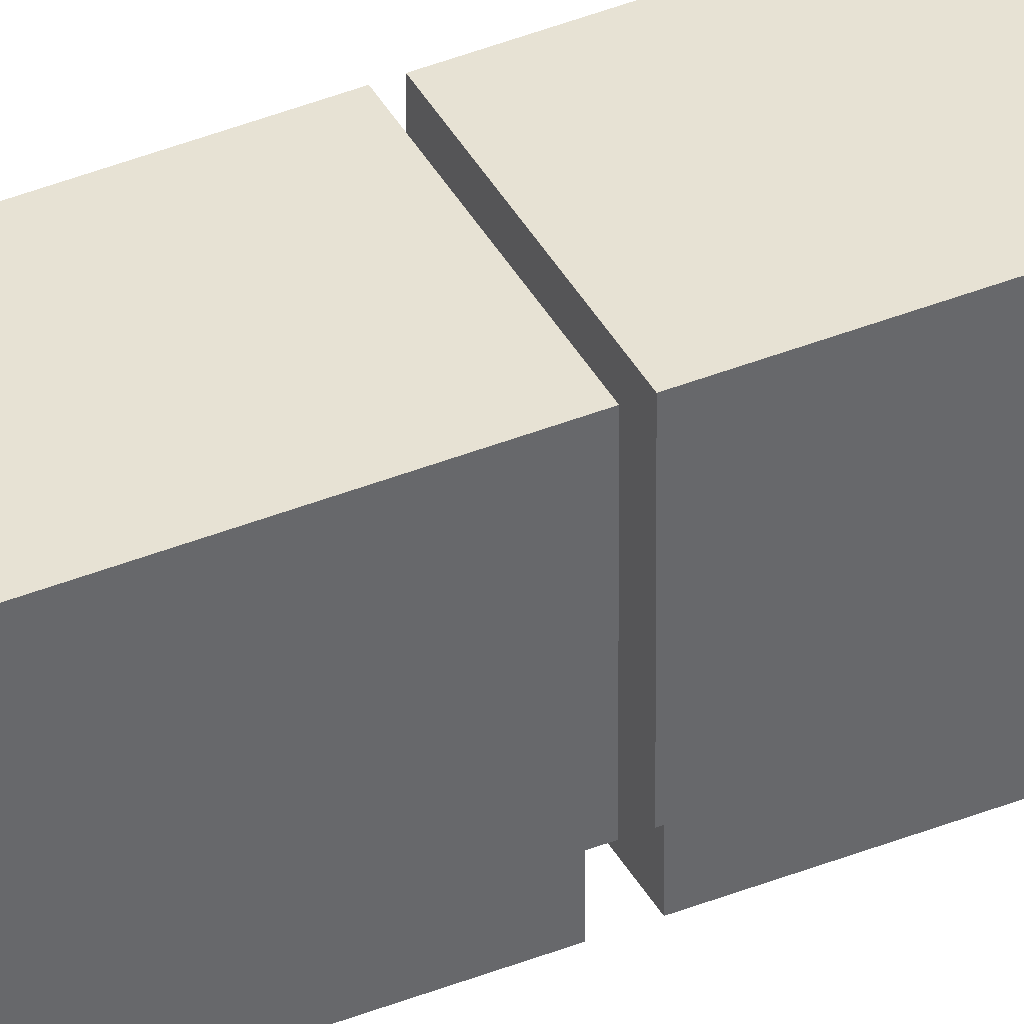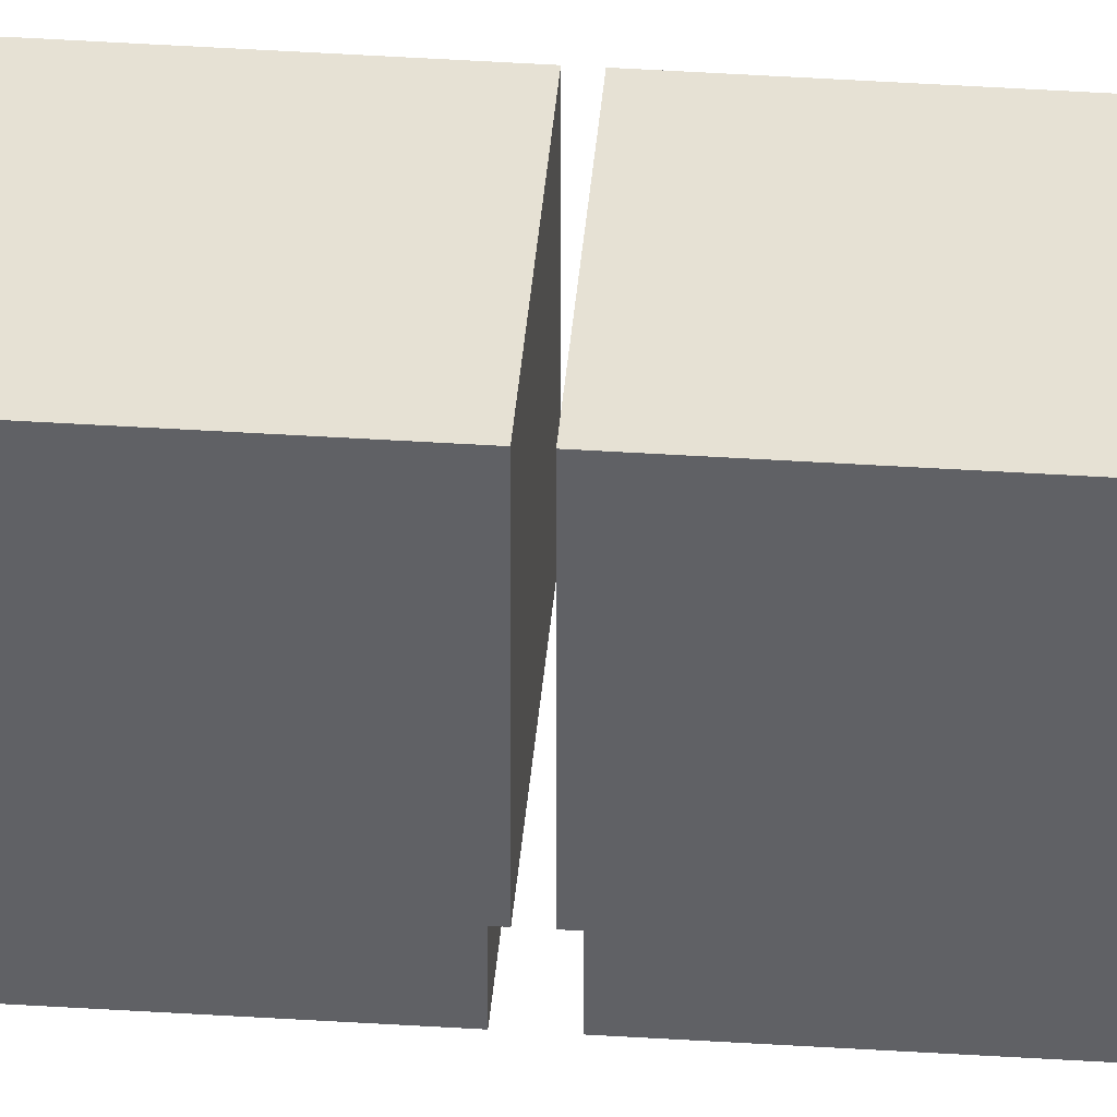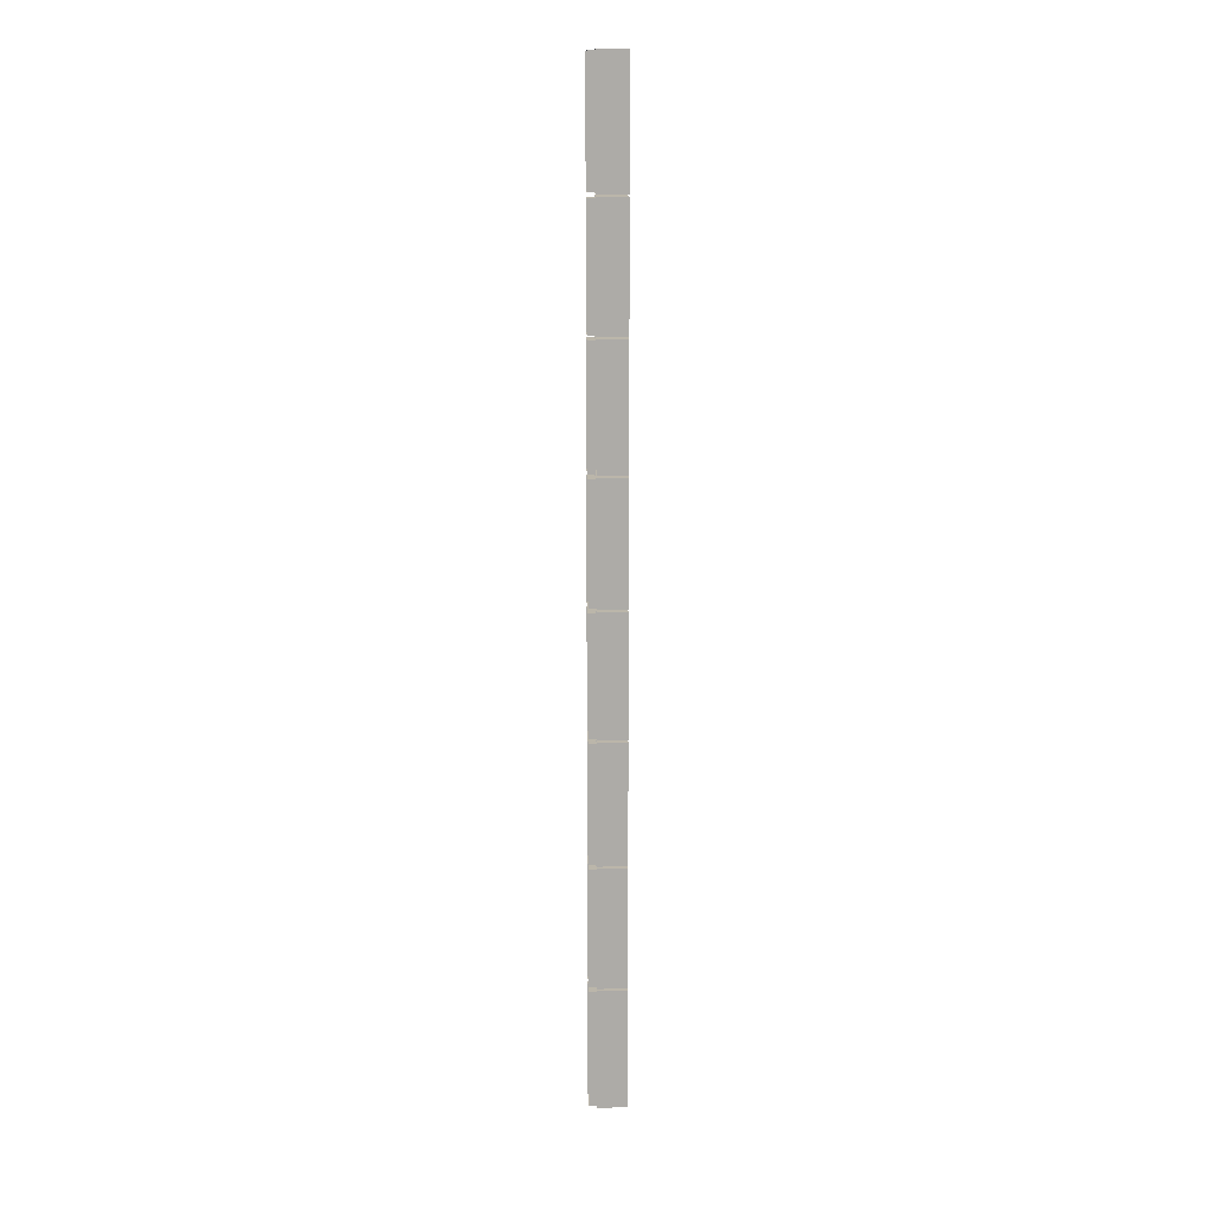
<metadata>
{"format":"obj","ext":"obj","renderer":"f3d","projection":"perspective","resolution":1024,"background":"white","views":[{"elev":40.0,"azim":63.5,"up":"+Y"},{"elev":39.1,"azim":-85.3,"up":"+Y"},{"elev":13.9,"azim":86.6,"up":"+Z"}]}
</metadata>
<code>
o Mesh
v -0.625 0.123 6.554
v -1.135 0.123 6.554
v -1.135 0.123 8.695
v -0.625 0.123 8.695
v -0.625 0.64 6.554
v -1.135 0.64 6.554
v -1.135 0.64 8.695
v -0.625 0.64 8.695
v -0.6492 0.123 6.575
v -1.111 0.123 6.575
v -1.111 0.123 8.674
v -0.6492 0.123 8.674
v -0.6492 -0.01 6.575
v -1.111 -0.01 6.575
v -1.111 -0.01 8.674
v -0.6492 -0.01 8.674
v -0.625 0.123 4.374
v -1.135 0.123 4.374
v -1.135 0.123 6.515
v -0.625 0.123 6.515
v -0.625 0.64 4.374
v -1.135 0.64 4.374
v -1.135 0.64 6.515
v -0.625 0.64 6.515
v -0.6492 0.123 4.395
v -1.111 0.123 4.395
v -1.111 0.123 6.494
v -0.6492 0.123 6.494
v -0.6492 -0.01 4.395
v -1.111 -0.01 4.395
v -1.111 -0.01 6.494
v -0.6492 -0.01 6.494
v -0.625 0.123 2.199
v -1.135 0.123 2.199
v -1.135 0.123 4.34
v -0.625 0.123 4.34
v -0.625 0.64 2.199
v -1.135 0.64 2.199
v -1.135 0.64 4.34
v -0.625 0.64 4.34
v -0.6492 0.123 2.22
v -1.111 0.123 2.22
v -1.111 0.123 4.319
v -0.6492 0.123 4.319
v -0.6492 -0.01 2.22
v -1.111 -0.01 2.22
v -1.111 -0.01 4.319
v -0.6492 -0.01 4.319
v -0.625 0.123 0.019
v -1.135 0.123 0.019
v -1.135 0.123 2.16
v -0.625 0.123 2.16
v -0.625 0.64 0.019
v -1.135 0.64 0.019
v -1.135 0.64 2.16
v -0.625 0.64 2.16
v -0.6492 0.123 0.04045
v -1.111 0.123 0.04045
v -1.111 0.123 2.139
v -0.6492 0.123 2.139
v -0.6492 -0.01 0.04045
v -1.111 -0.01 0.04045
v -1.111 -0.01 2.139
v -0.6492 -0.01 2.139
v -0.625 0.123 -6.554
v -1.135 0.123 -6.554
v -1.135 0.123 -8.695
v -0.625 0.123 -8.695
v -0.625 0.64 -6.554
v -1.135 0.64 -6.554
v -1.135 0.64 -8.695
v -0.625 0.64 -8.695
v -0.6492 0.123 -6.575
v -1.111 0.123 -6.575
v -1.111 0.123 -8.674
v -0.6492 0.123 -8.674
v -0.6492 -0.01 -6.575
v -1.111 -0.01 -6.575
v -1.111 -0.01 -8.674
v -0.6492 -0.01 -8.674
v -0.625 0.123 -4.374
v -1.135 0.123 -4.374
v -1.135 0.123 -6.515
v -0.625 0.123 -6.515
v -0.625 0.64 -4.374
v -1.135 0.64 -4.374
v -1.135 0.64 -6.515
v -0.625 0.64 -6.515
v -0.6492 0.123 -4.395
v -1.111 0.123 -4.395
v -1.111 0.123 -6.494
v -0.6492 0.123 -6.494
v -0.6492 -0.01 -4.395
v -1.111 -0.01 -4.395
v -1.111 -0.01 -6.494
v -0.6492 -0.01 -6.494
v -0.625 0.123 -2.199
v -1.135 0.123 -2.199
v -1.135 0.123 -4.34
v -0.625 0.123 -4.34
v -0.625 0.64 -2.199
v -1.135 0.64 -2.199
v -1.135 0.64 -4.34
v -0.625 0.64 -4.34
v -0.6492 0.123 -2.22
v -1.111 0.123 -2.22
v -1.111 0.123 -4.319
v -0.6492 0.123 -4.319
v -0.6492 -0.01 -2.22
v -1.111 -0.01 -2.22
v -1.111 -0.01 -4.319
v -0.6492 -0.01 -4.319
v -0.625 0.123 -0.019
v -1.135 0.123 -0.019
v -1.135 0.123 -2.16
v -0.625 0.123 -2.16
v -0.625 0.64 -0.019
v -1.135 0.64 -0.019
v -1.135 0.64 -2.16
v -0.625 0.64 -2.16
v -0.6492 0.123 -0.04045
v -1.111 0.123 -0.04045
v -1.111 0.123 -2.139
v -0.6492 0.123 -2.139
v -0.6492 -0.01 -0.04045
v -1.111 -0.01 -0.04045
v -1.111 -0.01 -2.139
v -0.6492 -0.01 -2.139
g Default
f 10 14 11
f 15 11 14
f 25 29 26
f 30 26 29
f 37 38 40
f 39 40 38
f 56 52 53
f 49 53 52
f 71 72 67
f 68 67 72
f 86 87 82
f 83 82 87
f 101 102 97
f 98 97 102
f 108 105 112
f 109 112 105
f 123 124 127
f 128 127 124
f 11 15 12
f 16 12 15
f 26 30 27
f 31 27 30
f 41 45 42
f 46 42 45
f 53 54 56
f 55 56 54
f 72 69 68
f 65 68 69
f 87 88 83
f 84 83 88
f 102 103 98
f 99 98 103
f 117 118 113
f 114 113 118
f 124 121 128
f 125 128 121
f 5 6 8
f 7 8 6
f 24 20 21
f 17 21 20
f 39 35 40
f 36 40 35
f 54 50 55
f 51 55 50
f 69 70 65
f 66 65 70
f 76 73 80
f 77 80 73
f 91 92 95
f 96 95 92
f 106 107 110
f 111 110 107
f 121 122 125
f 126 125 122
f 6 2 7
f 3 7 2
f 21 17 22
f 18 22 17
f 28 32 25
f 29 25 32
f 43 47 44
f 48 44 47
f 58 62 59
f 63 59 62
f 73 74 77
f 78 77 74
f 85 88 86
f 87 86 88
f 104 101 100
f 97 100 101
f 119 120 115
f 116 115 120
f 9 13 10
f 14 10 13
f 21 22 24
f 23 24 22
f 40 36 37
f 33 37 36
f 55 51 56
f 52 56 51
f 70 71 66
f 67 66 71
f 85 86 81
f 82 81 86
f 92 89 96
f 93 96 89
f 107 108 111
f 112 111 108
f 122 123 126
f 127 126 123
f 7 3 8
f 4 8 3
f 22 18 23
f 19 23 18
f 37 33 38
f 34 38 33
f 44 48 41
f 45 41 48
f 59 63 60
f 64 60 63
f 74 75 78
f 79 78 75
f 89 90 93
f 94 93 90
f 101 104 102
f 103 102 104
f 120 117 116
f 113 116 117
f 5 1 6
f 2 6 1
f 12 16 9
f 13 9 16
f 27 31 28
f 32 28 31
f 42 46 43
f 47 43 46
f 57 61 58
f 62 58 61
f 69 72 70
f 71 70 72
f 88 85 84
f 81 84 85
f 103 104 99
f 100 99 104
f 118 119 114
f 115 114 119
f 8 4 5
f 1 5 4
f 23 19 24
f 20 24 19
f 38 34 39
f 35 39 34
f 53 49 54
f 50 54 49
f 60 64 57
f 61 57 64
f 75 76 79
f 80 79 76
f 90 91 94
f 95 94 91
f 105 106 109
f 110 109 106
f 117 120 118
f 119 118 120

</code>
